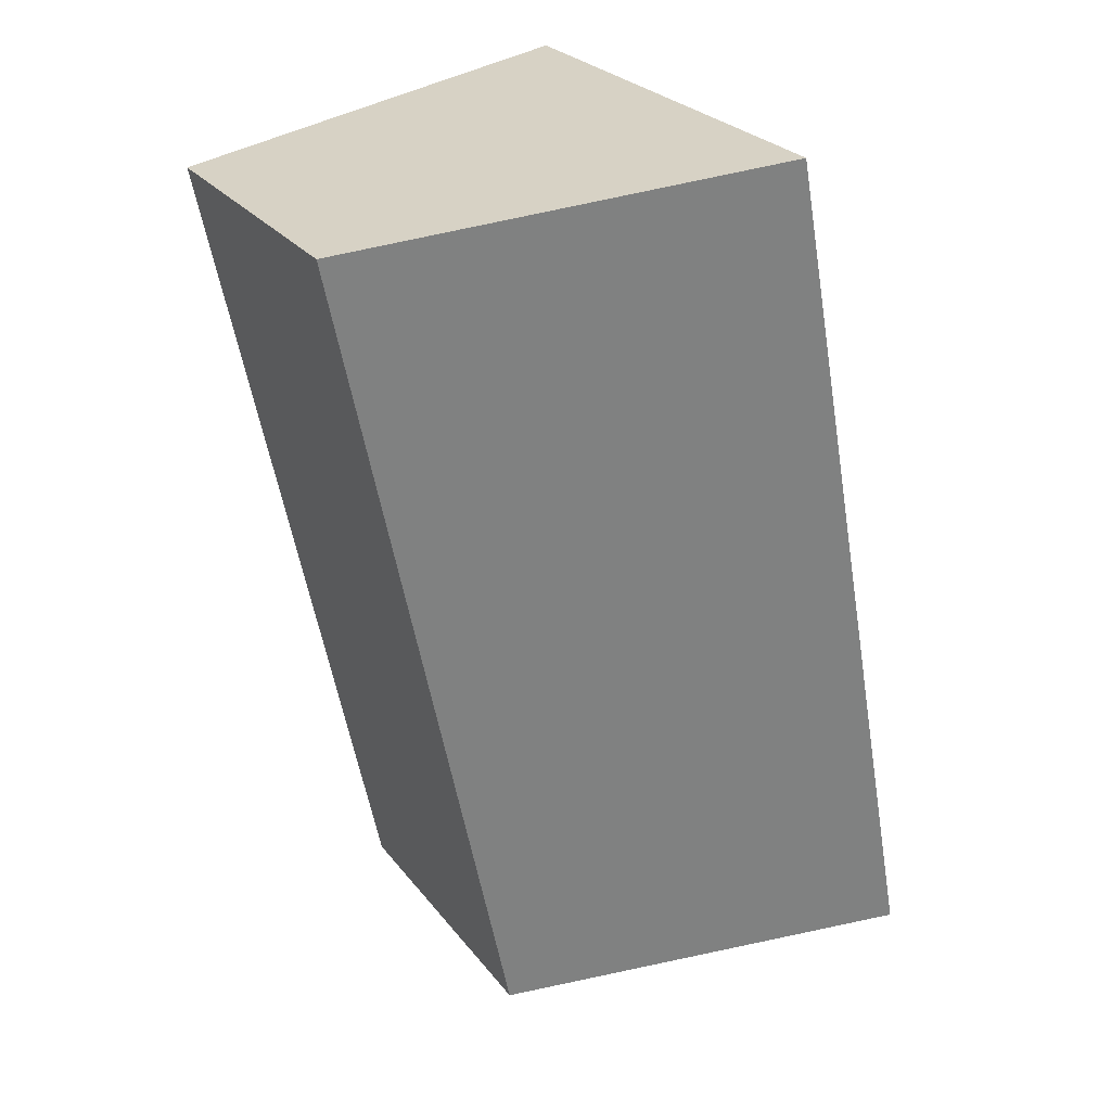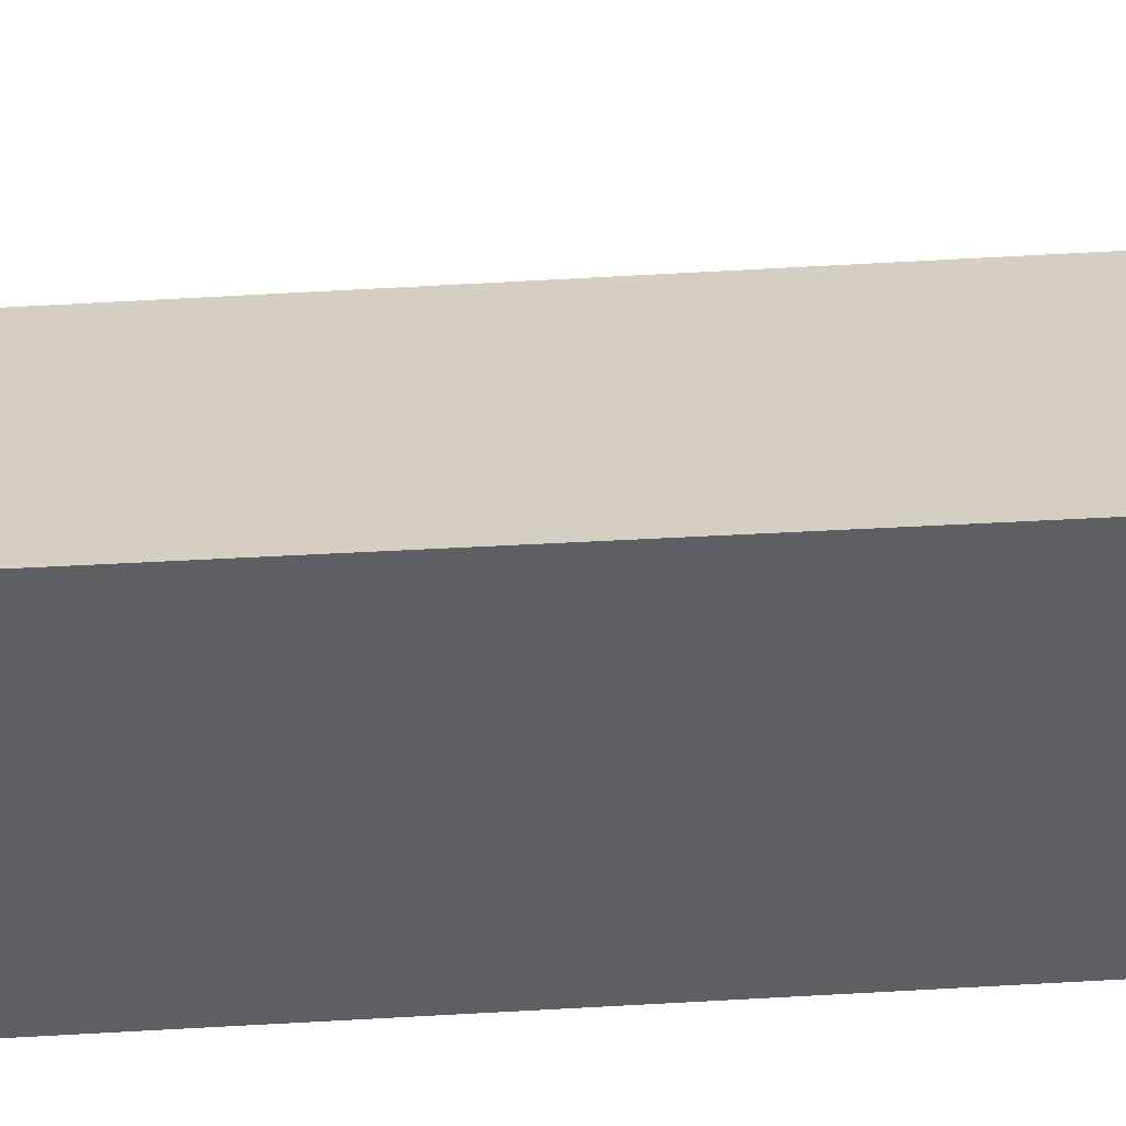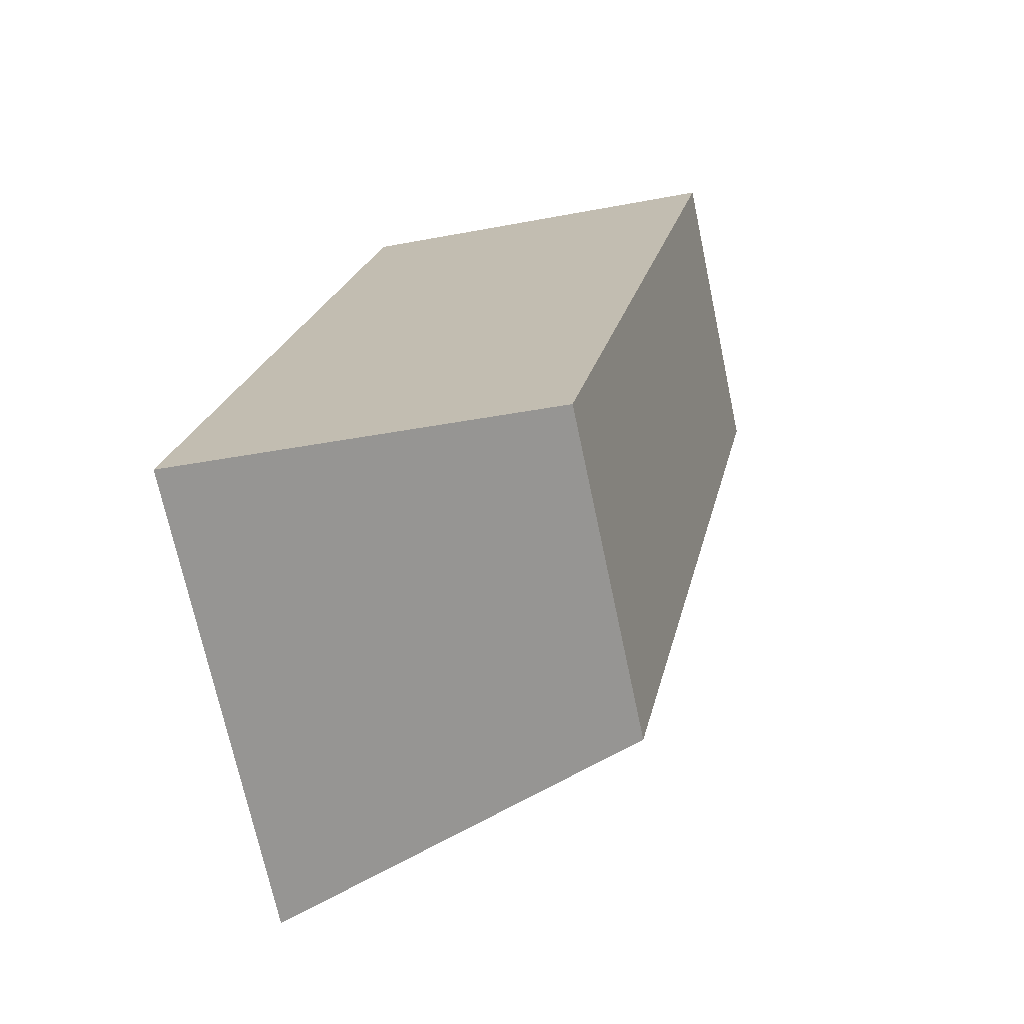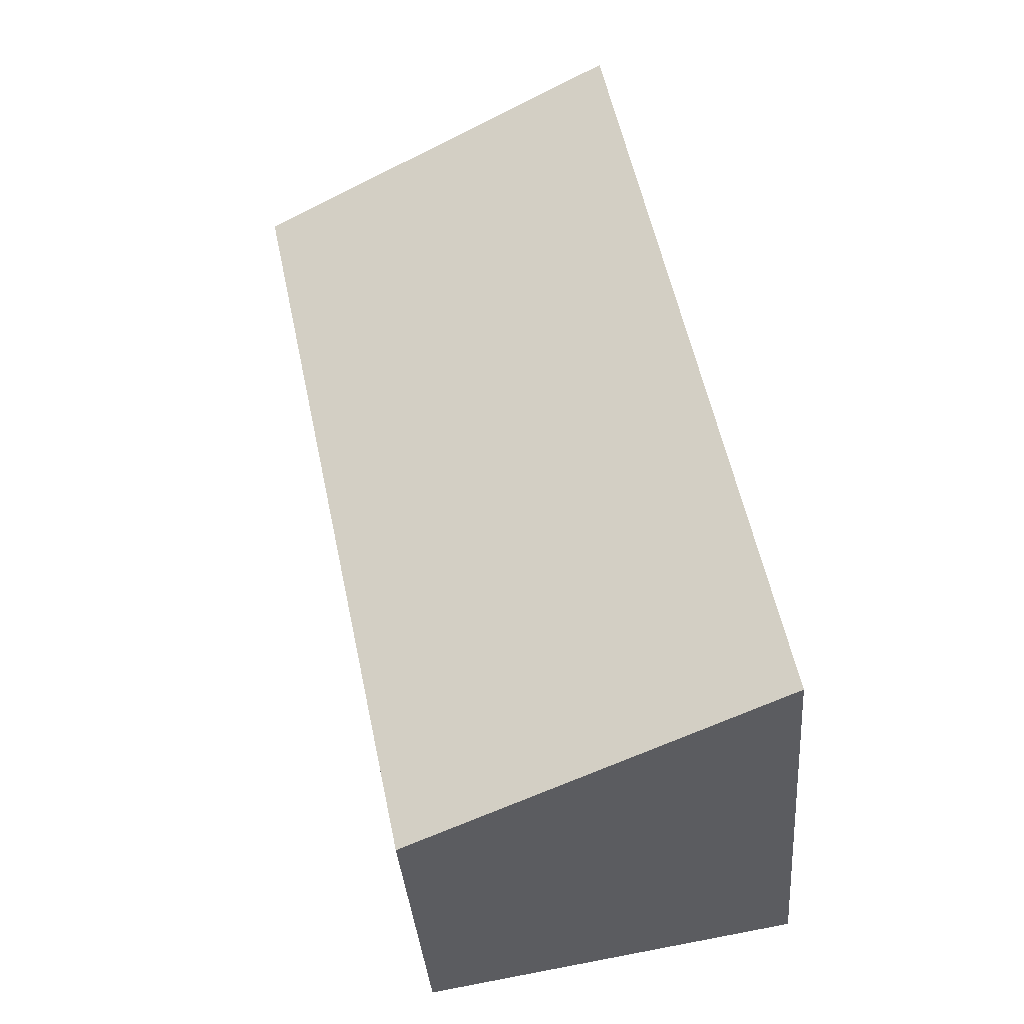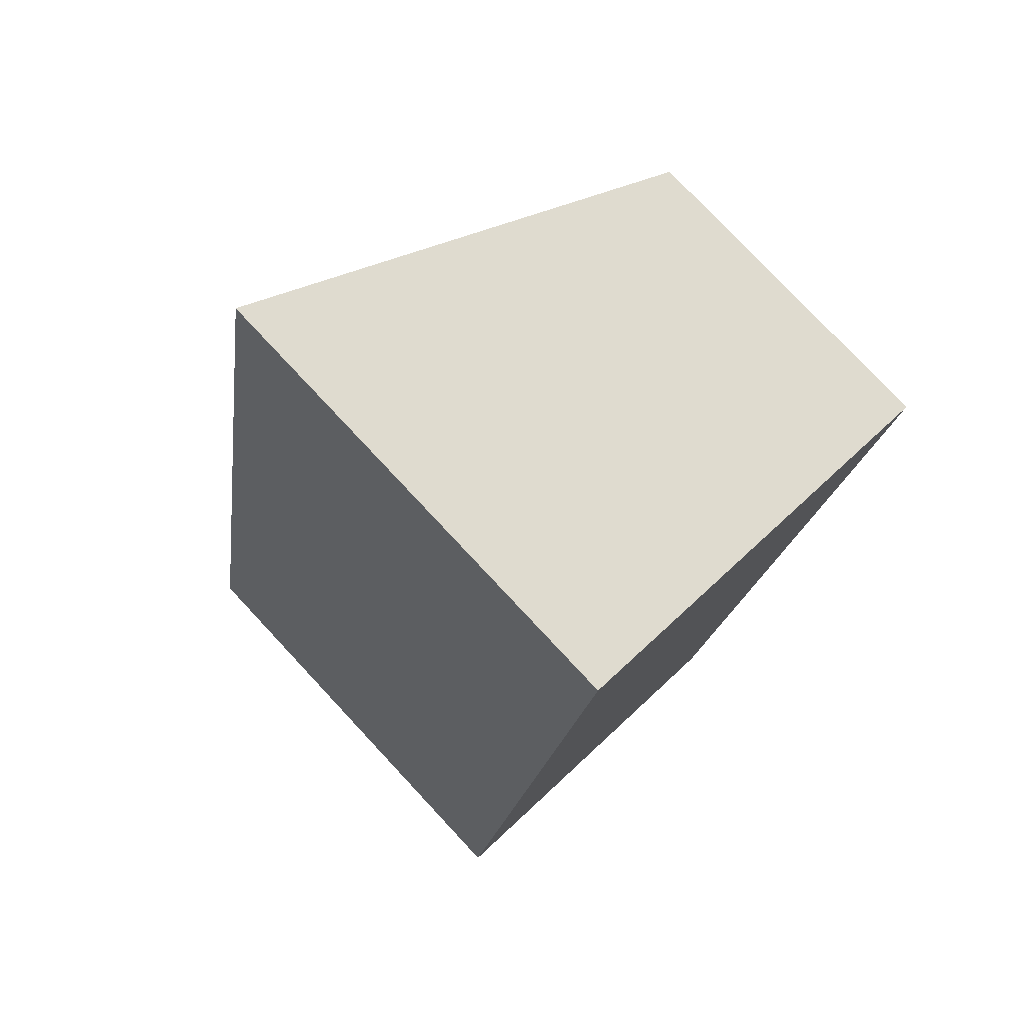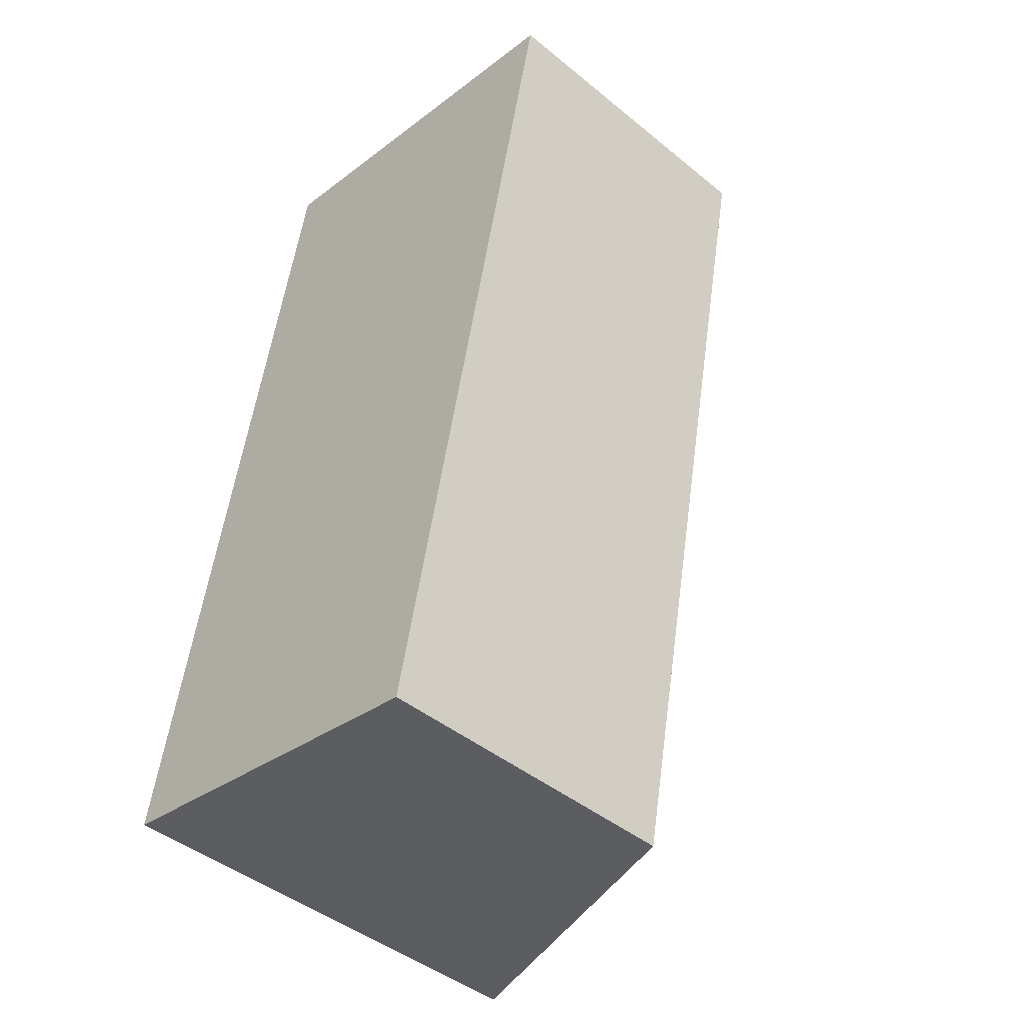
<metadata>
{"format":"obj","ext":"obj","renderer":"f3d","projection":"perspective","resolution":1024,"background":"white","views":[{"elev":26.3,"azim":151.1,"up":"+Z"},{"elev":47.2,"azim":-83.0,"up":"+Y"},{"elev":-71.4,"azim":12.0,"up":"+Z"},{"elev":-37.2,"azim":-175.6,"up":"+Z"},{"elev":78.2,"azim":-43.1,"up":"+Z"},{"elev":-44.6,"azim":46.6,"up":"+Z"}]}
</metadata>
<code>
v  2.984 2.512 -0.512
v  1.251 3.679 6.653
v  4.358 2.461 6.081
v  0 3.679 2.253e-16
v  2.984 3.135e-17 -0.512
v  4.358 -3.724e-16 6.081
v  0 0 0
v  1.251 -4.074e-16 6.653
g defaultobject
f 1 2 3
f 2 1 4
f 3 5 1
f 5 3 6
f 1 7 4
f 7 1 5
f 7 2 4
f 2 7 8
f 8 3 2
f 3 8 6
f 8 5 6
f 5 8 7

</code>
